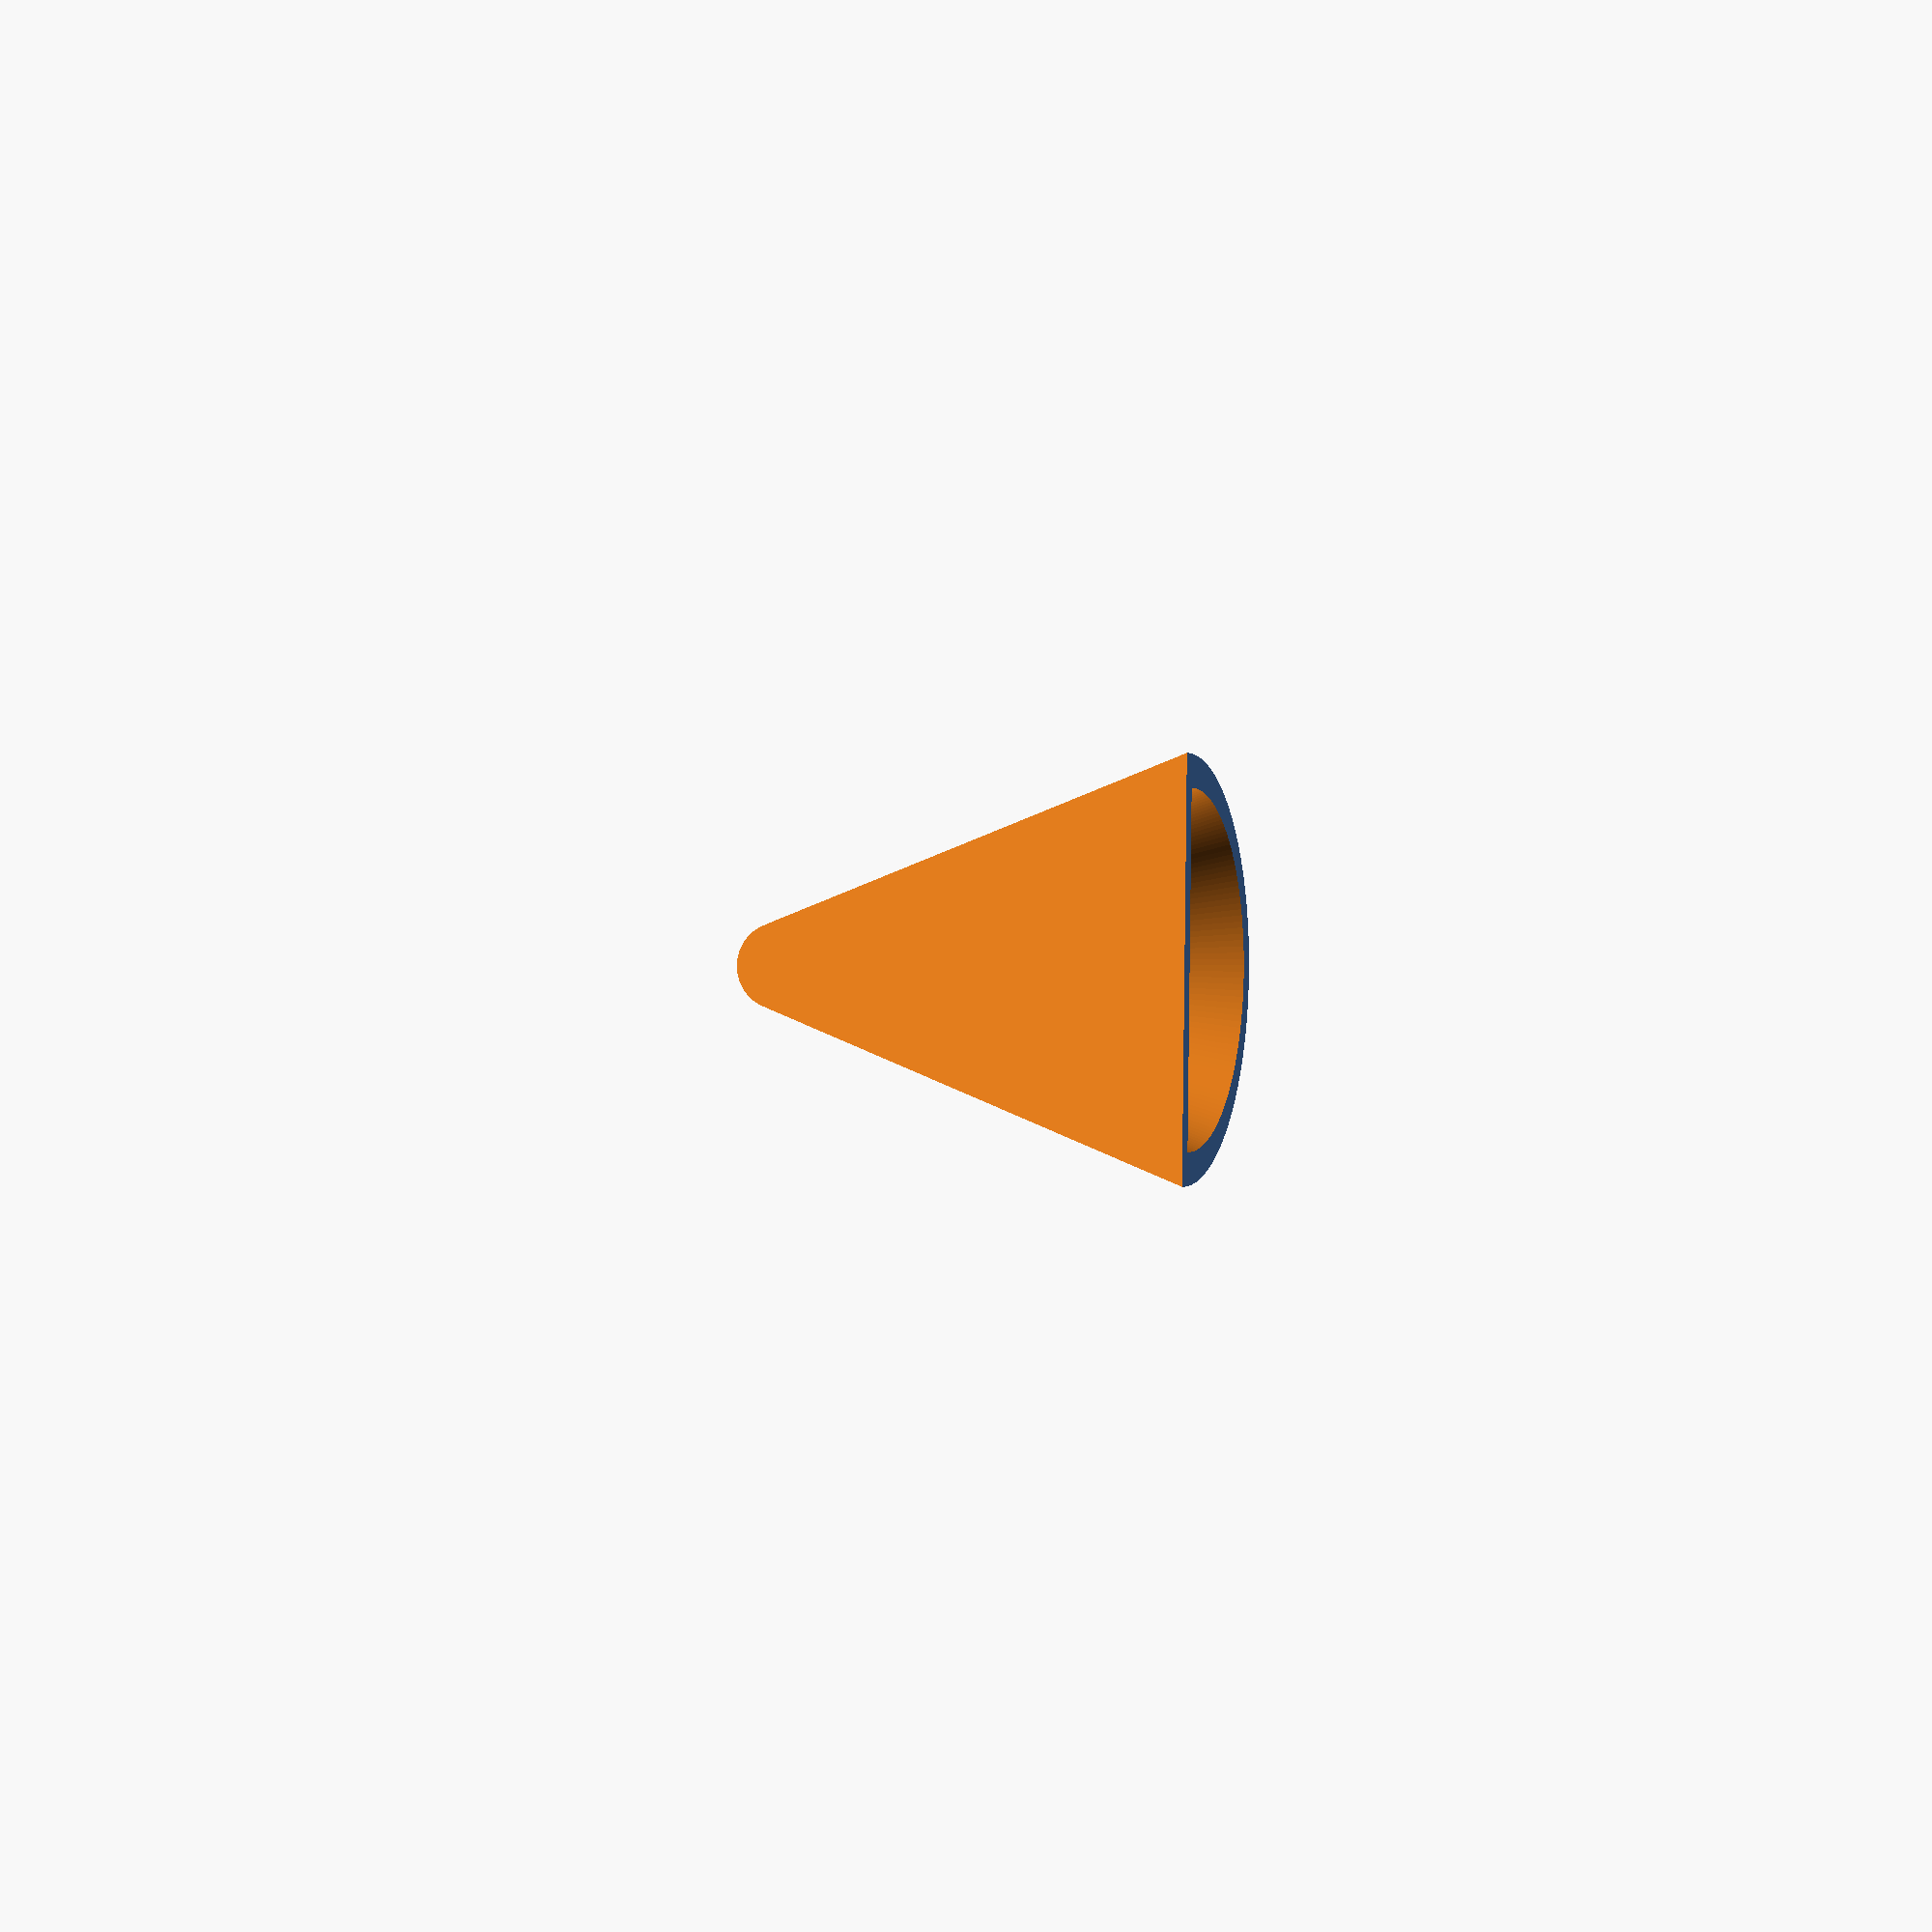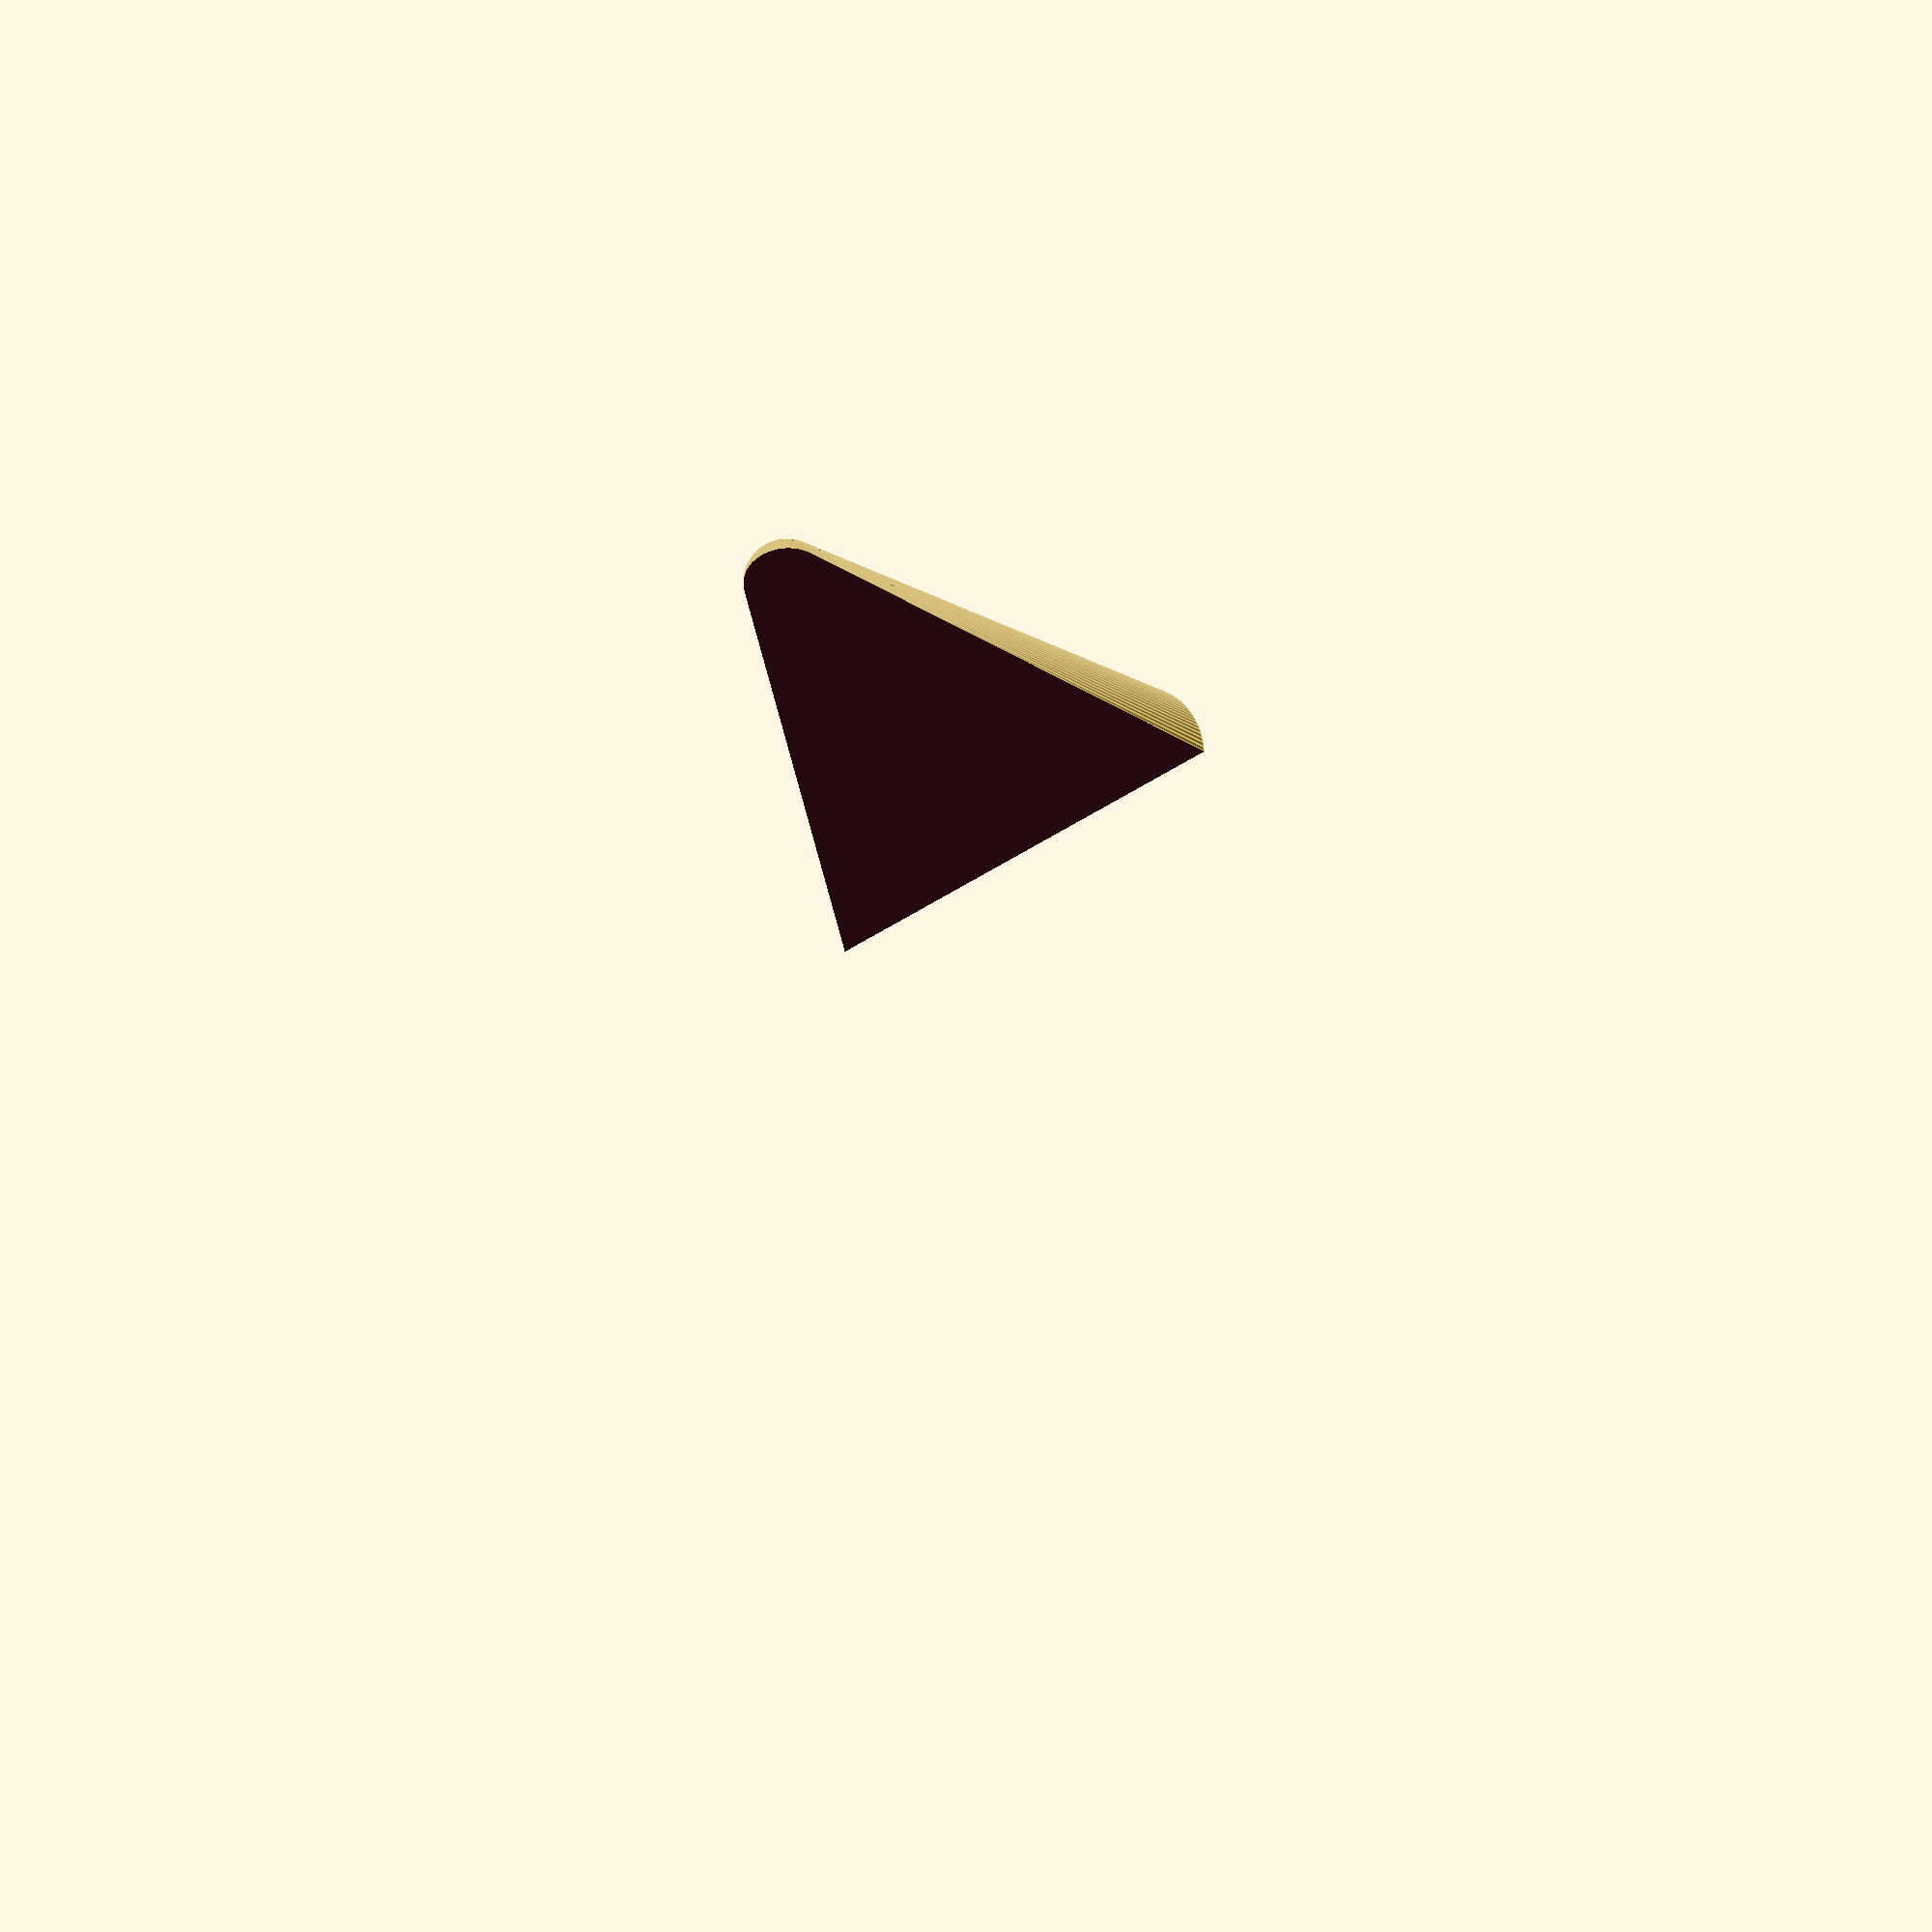
<openscad>
$fa = 2;
$fs = 0.5;

module halfcone(d1, d2, h) {
    difference() {
        union() {
            hull() {
                cylinder(d1=d1, d2=d2, h=h, center=true);
                translate([0, 0, -(h/2)+1]) sphere(d=d1, center=true);
            }
        }
        translate([-h, 0, 0]) cube([2*h, 2*h, 3*h], center=true);
    }
}

difference() {
    halfcone(10, 50, 50);
    translate([2, 0, 10]) halfcone(10, 50, 50);
}

</openscad>
<views>
elev=178.2 azim=182.2 roll=252.7 proj=o view=solid
elev=229.8 azim=93.1 roll=326.0 proj=o view=edges
</views>
